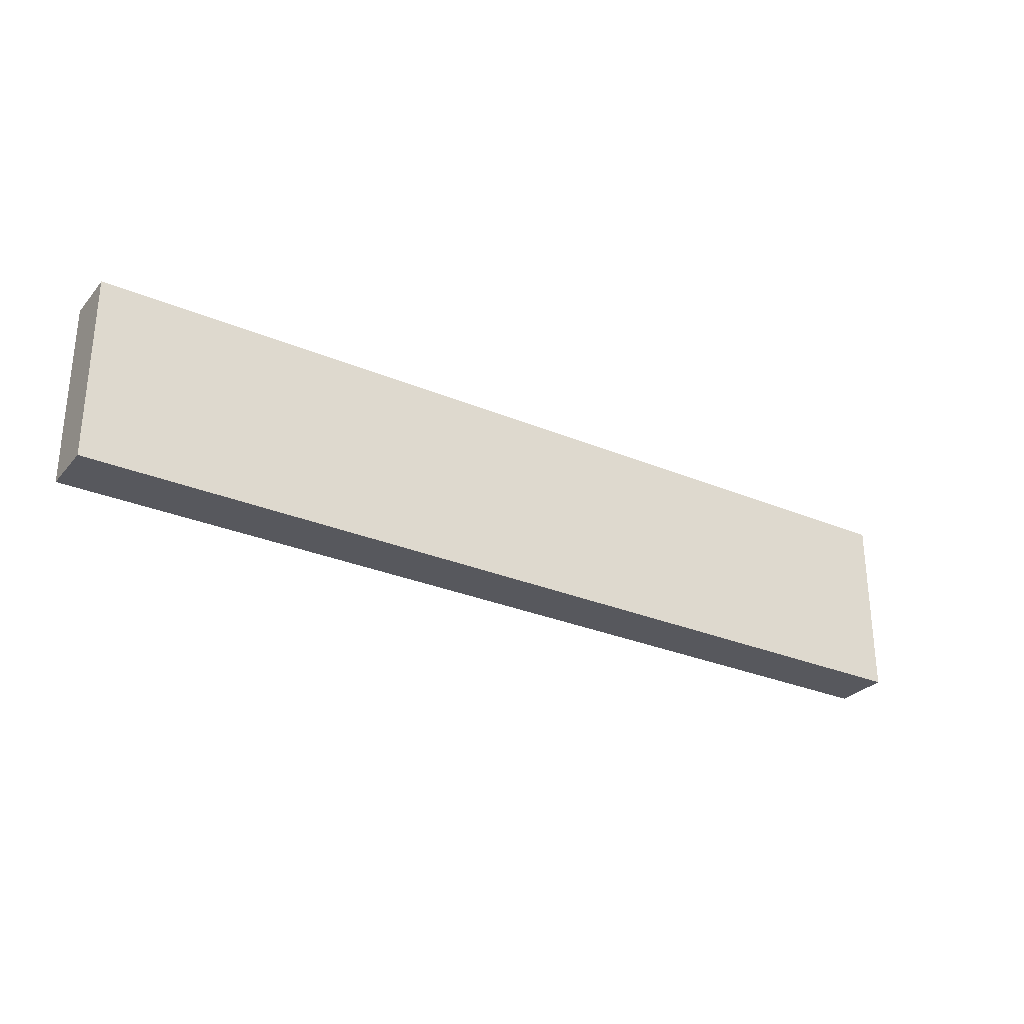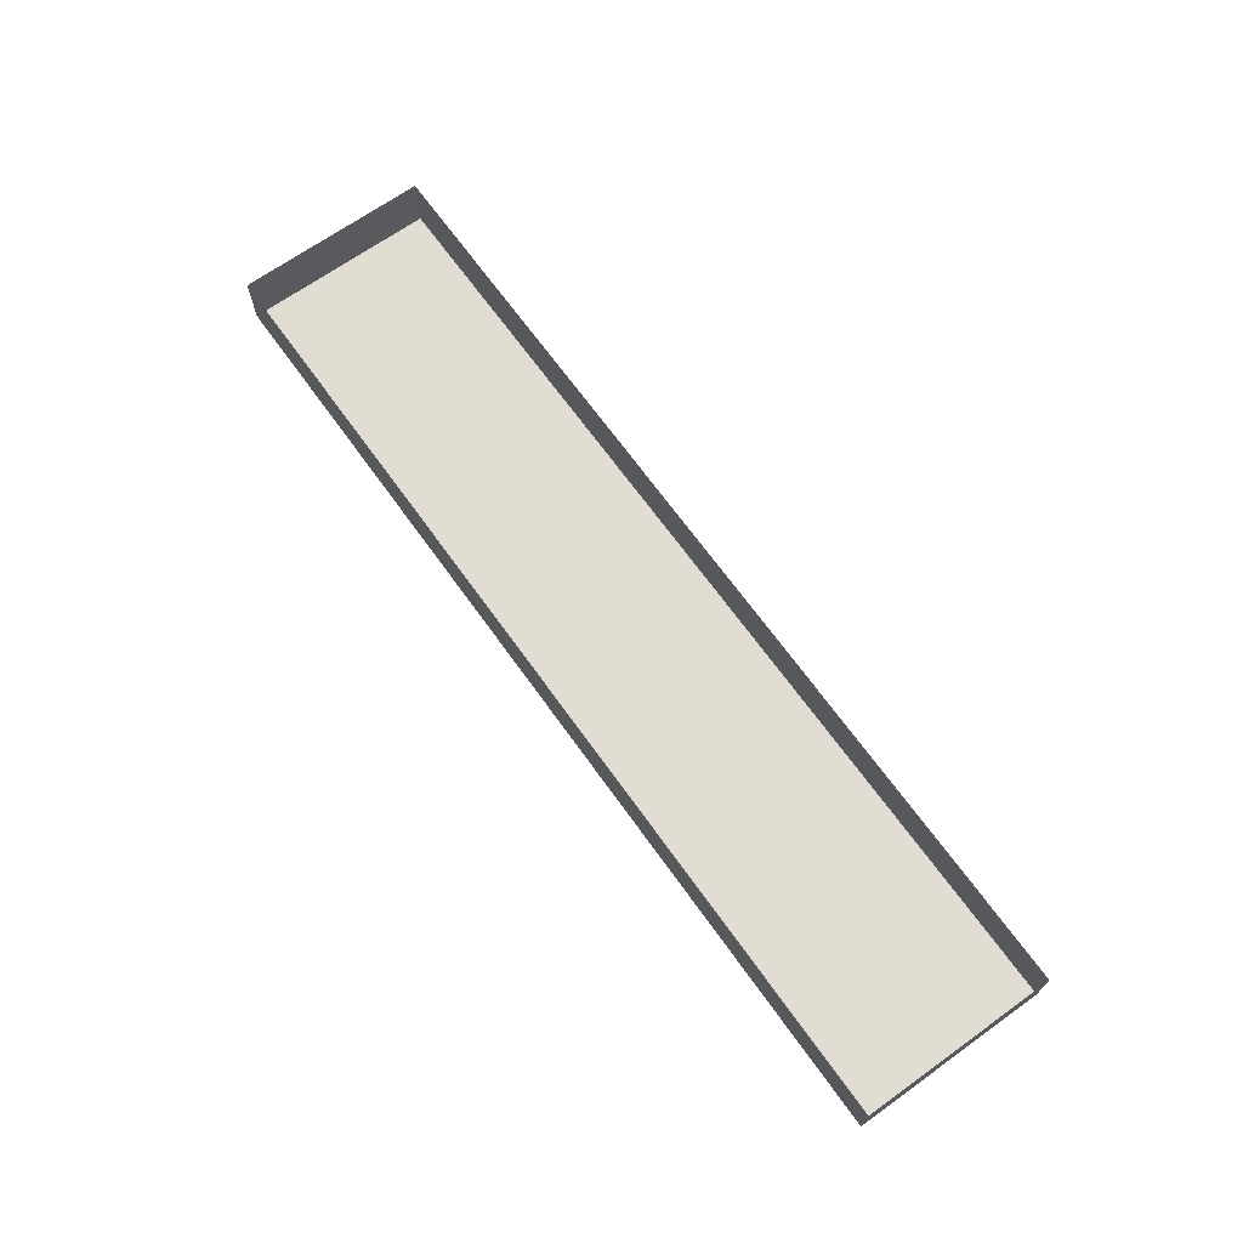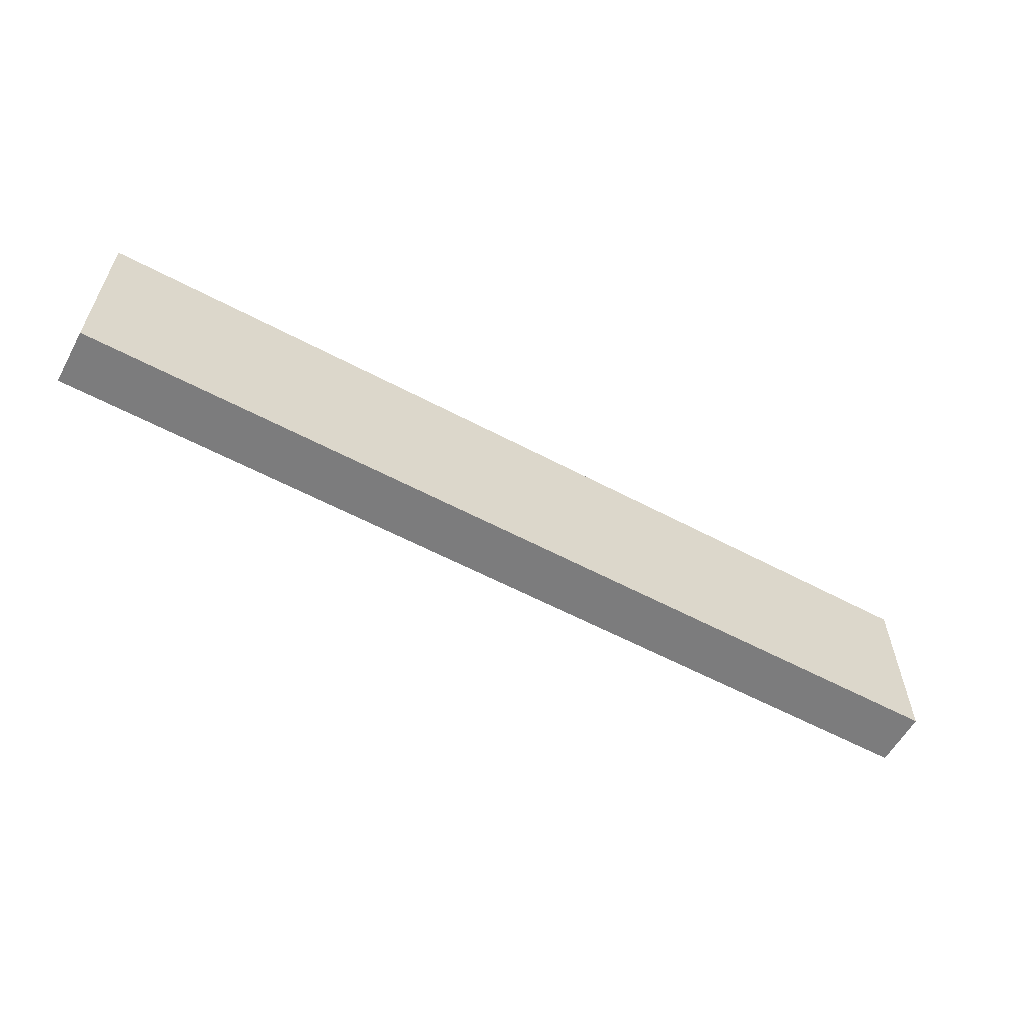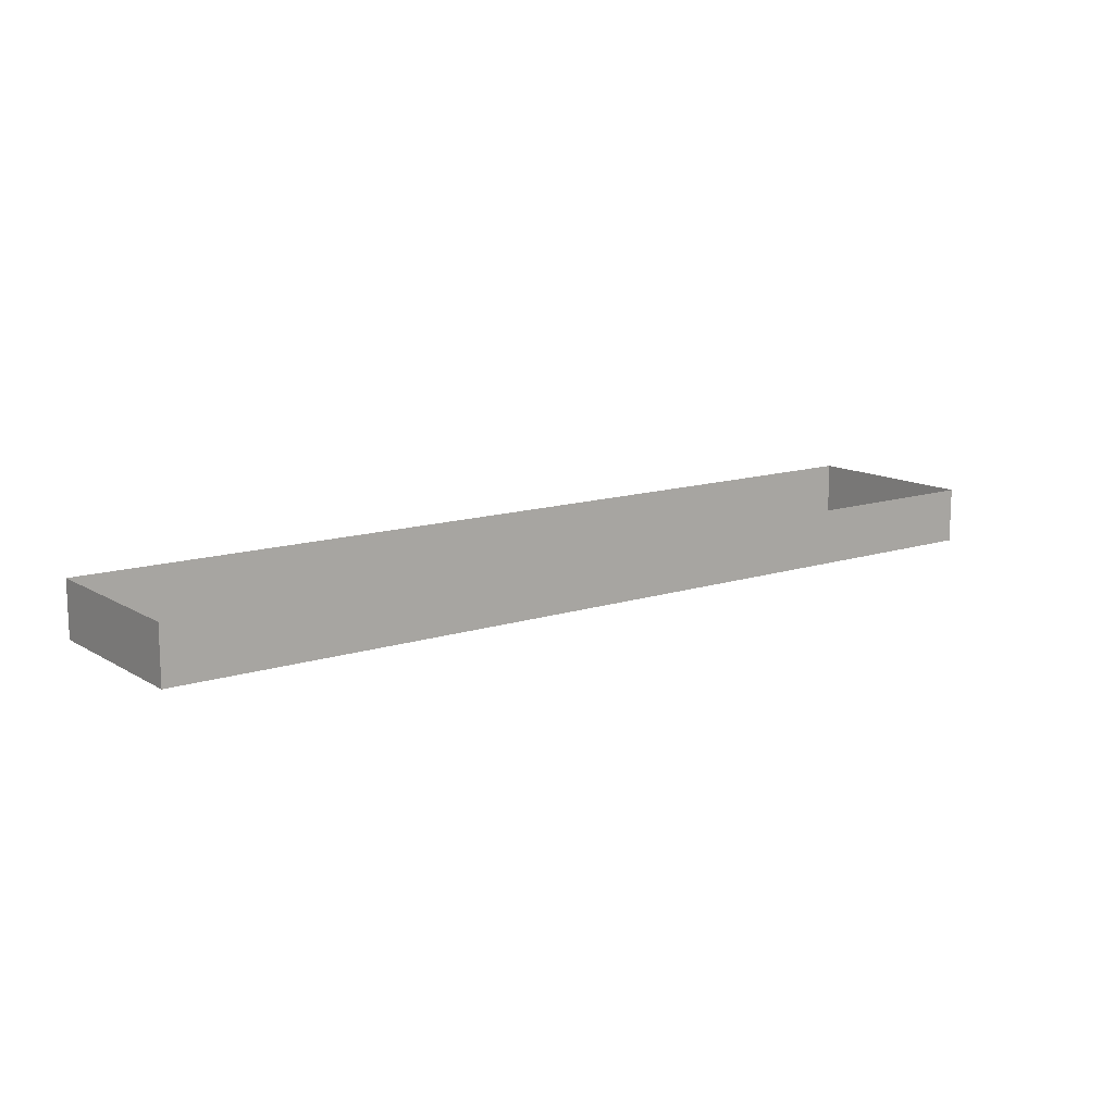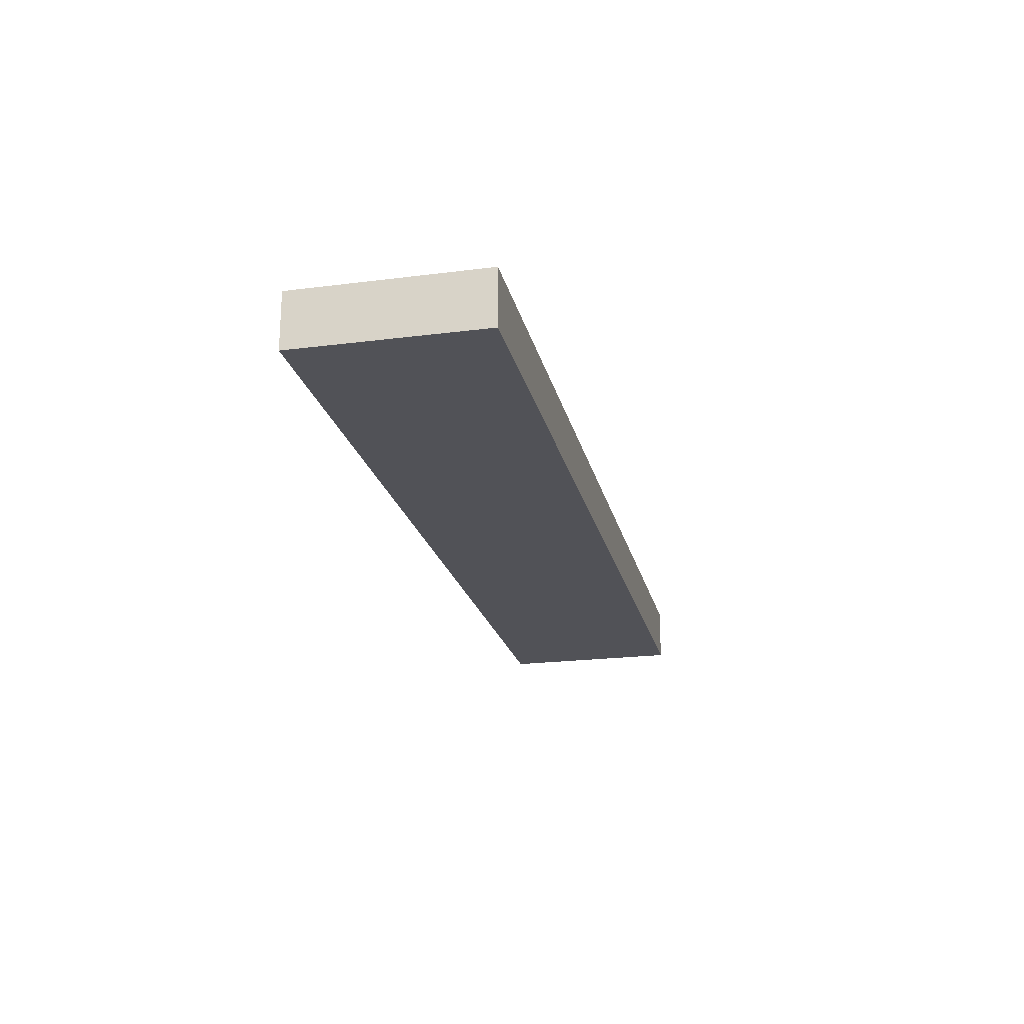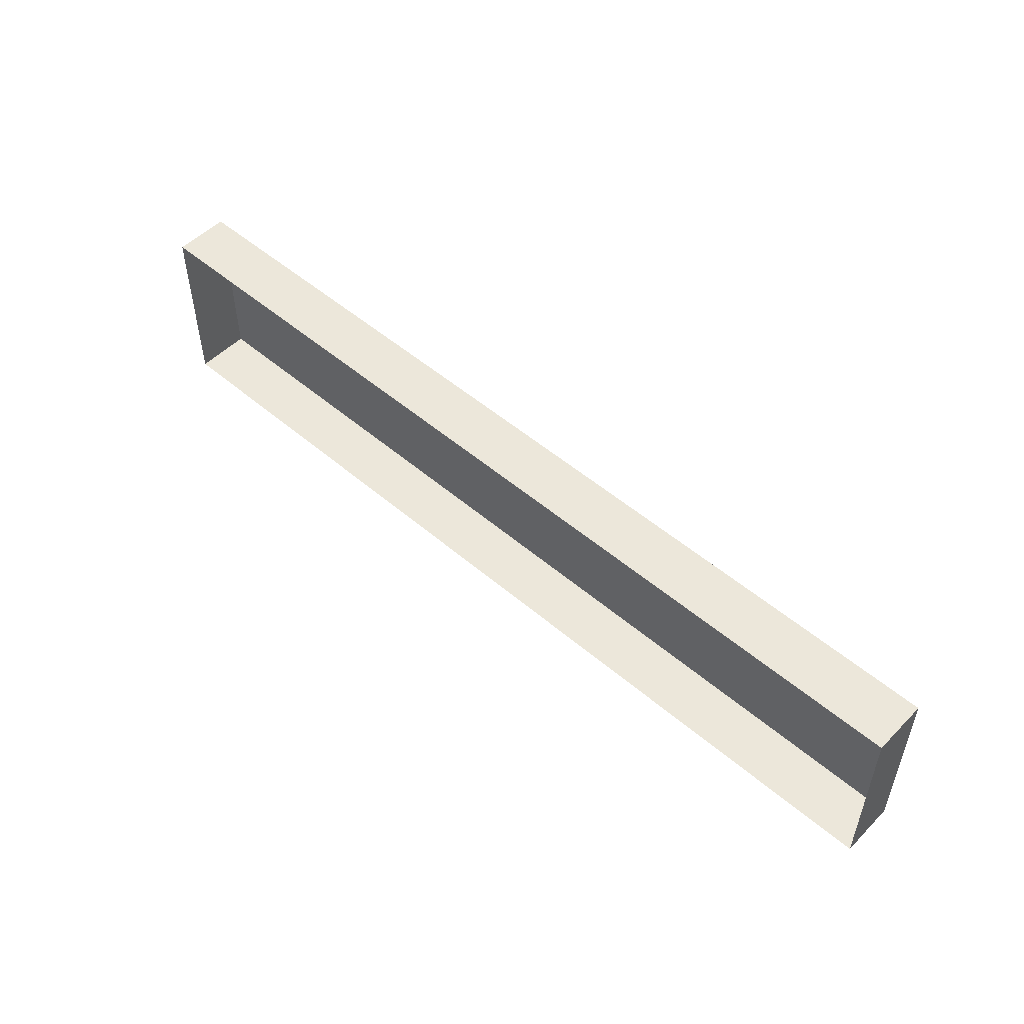
<metadata>
{"format":"obj","ext":"obj","renderer":"f3d","projection":"perspective","resolution":1024,"background":"white","views":[{"elev":-28.9,"azim":-32.2,"up":"+Z"},{"elev":68.1,"azim":-125.6,"up":"+Y"},{"elev":-58.8,"azim":-28.7,"up":"+Z"},{"elev":12.9,"azim":143.2,"up":"+Y"},{"elev":-21.6,"azim":-77.3,"up":"+Y"},{"elev":51.6,"azim":-137.2,"up":"+Z"}]}
</metadata>
<code>
o #ID96
v -0.04688 -0.04351 -0.1437
v -0.08841 -0.04351 -0.1354
v -0.04688 -0.04351 -0.1354
v -0.08841 -0.04351 -0.1437
v -0.08841 -0.04351 -0.1437
v -0.04688 -0.04351 -0.1437
v -0.08841 -0.04351 -0.1354
v -0.04688 -0.04351 -0.1354
v -0.08841 -0.04101 -0.1437
v -0.08841 -0.04351 -0.1354
v -0.08841 -0.04351 -0.1437
v -0.08841 -0.04101 -0.1354
v -0.08841 -0.04101 -0.1354
v -0.08841 -0.04101 -0.1437
v -0.08841 -0.04351 -0.1354
v -0.08841 -0.04351 -0.1437
v -0.08841 -0.04351 -0.1354
v -0.04688 -0.04101 -0.1354
v -0.04688 -0.04351 -0.1354
v -0.08841 -0.04101 -0.1354
v -0.08841 -0.04101 -0.1354
v -0.08841 -0.04351 -0.1354
v -0.04688 -0.04101 -0.1354
v -0.04688 -0.04351 -0.1354
v -0.04688 -0.04101 -0.1354
v -0.04688 -0.04351 -0.1437
v -0.04688 -0.04351 -0.1354
v -0.04688 -0.04101 -0.1437
v -0.04688 -0.04101 -0.1437
v -0.04688 -0.04101 -0.1354
v -0.04688 -0.04351 -0.1437
v -0.04688 -0.04351 -0.1354
v -0.08841 -0.04101 -0.1437
v -0.04688 -0.04351 -0.1437
v -0.04688 -0.04101 -0.1437
v -0.08841 -0.04351 -0.1437
v -0.08841 -0.04351 -0.1437
v -0.08841 -0.04101 -0.1437
v -0.04688 -0.04351 -0.1437
v -0.04688 -0.04101 -0.1437
f 1 2 3
f 2 1 4
f 5 6 7
f 8 7 6
f 9 10 11
f 10 9 12
f 13 14 15
f 16 15 14
f 17 18 19
f 18 17 20
f 21 22 23
f 24 23 22
f 25 26 27
f 26 25 28
f 29 30 31
f 32 31 30
f 33 34 35
f 34 33 36
f 37 38 39
f 40 39 38

</code>
